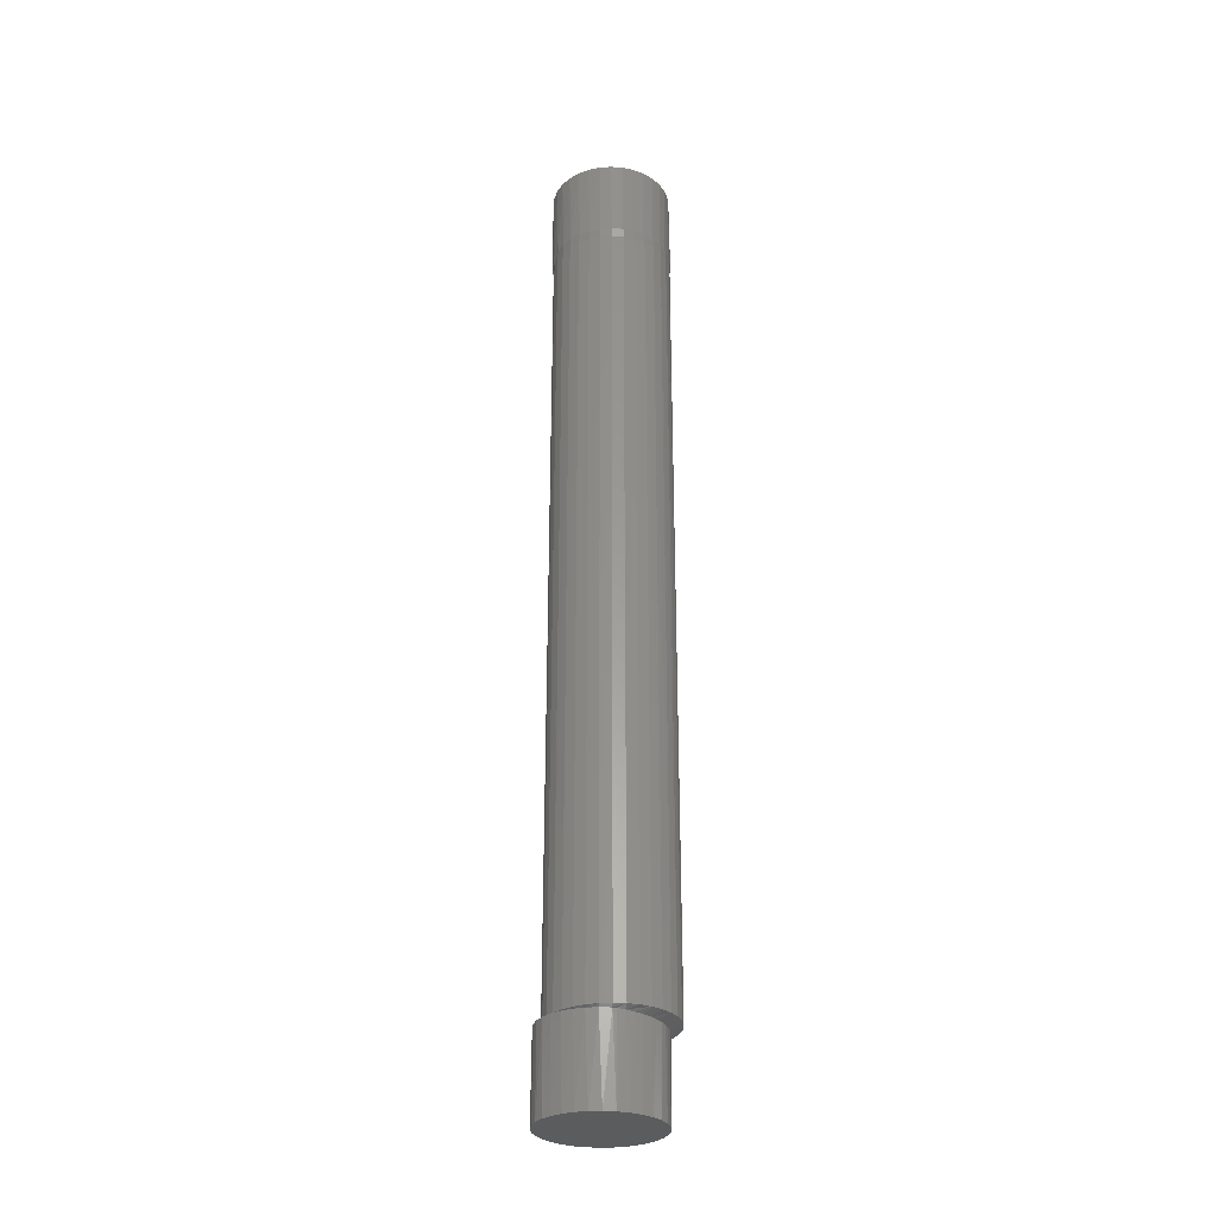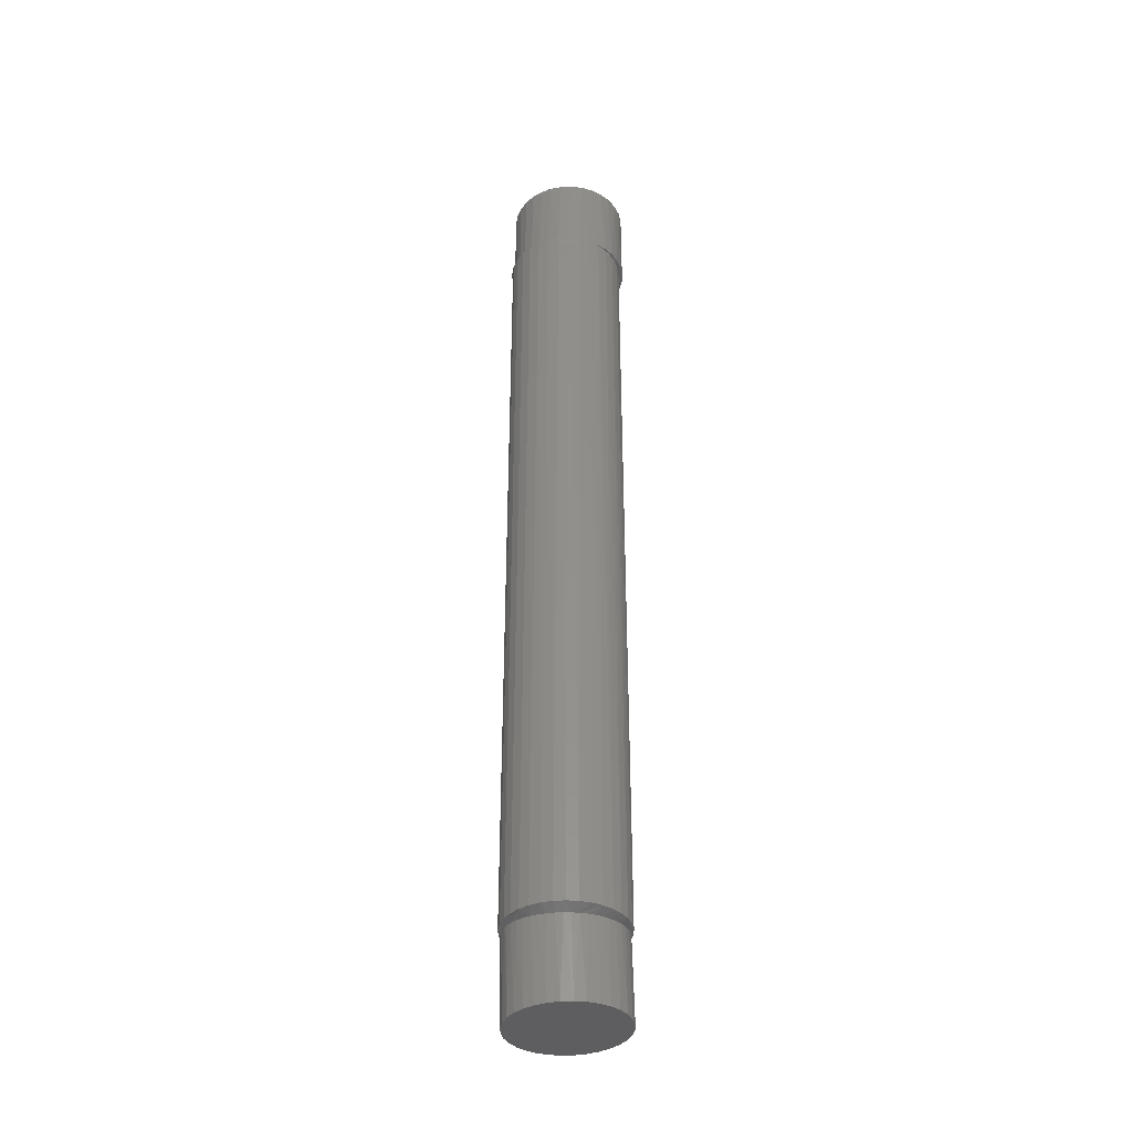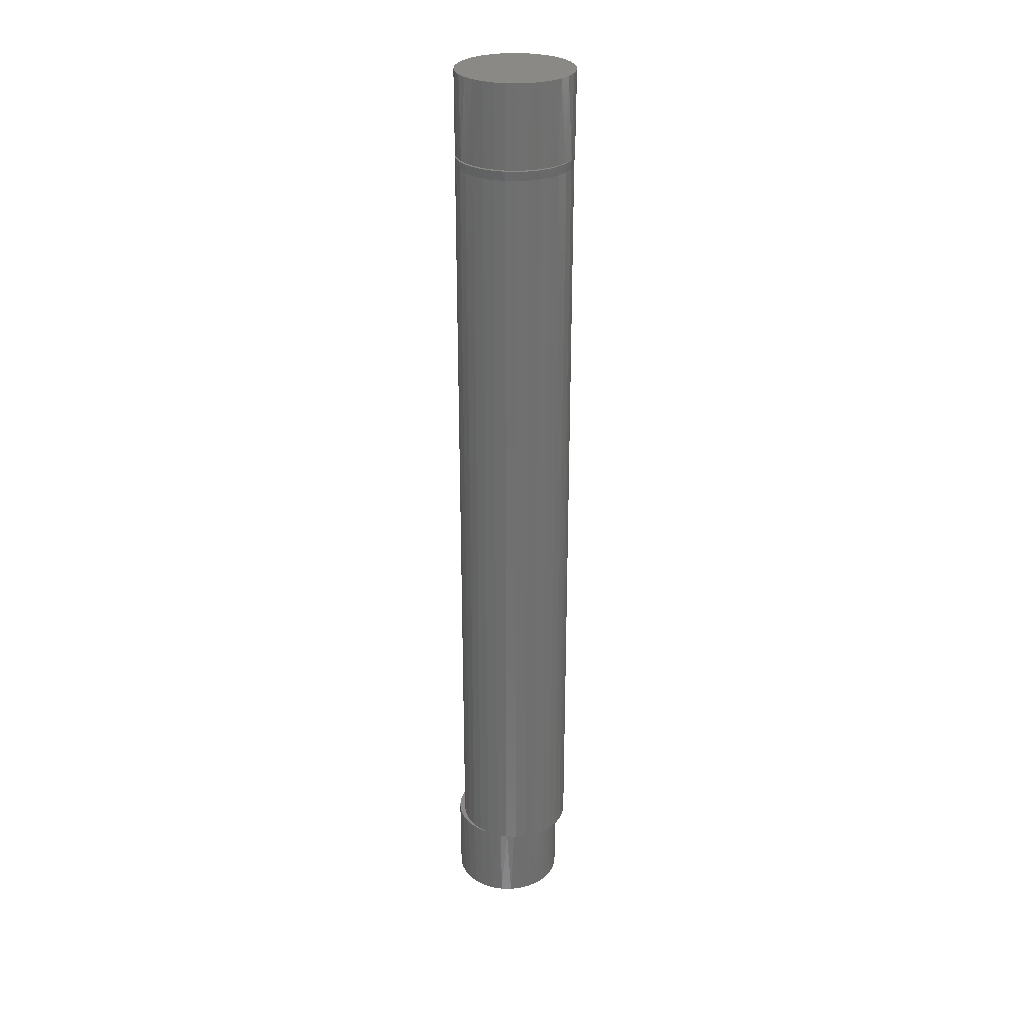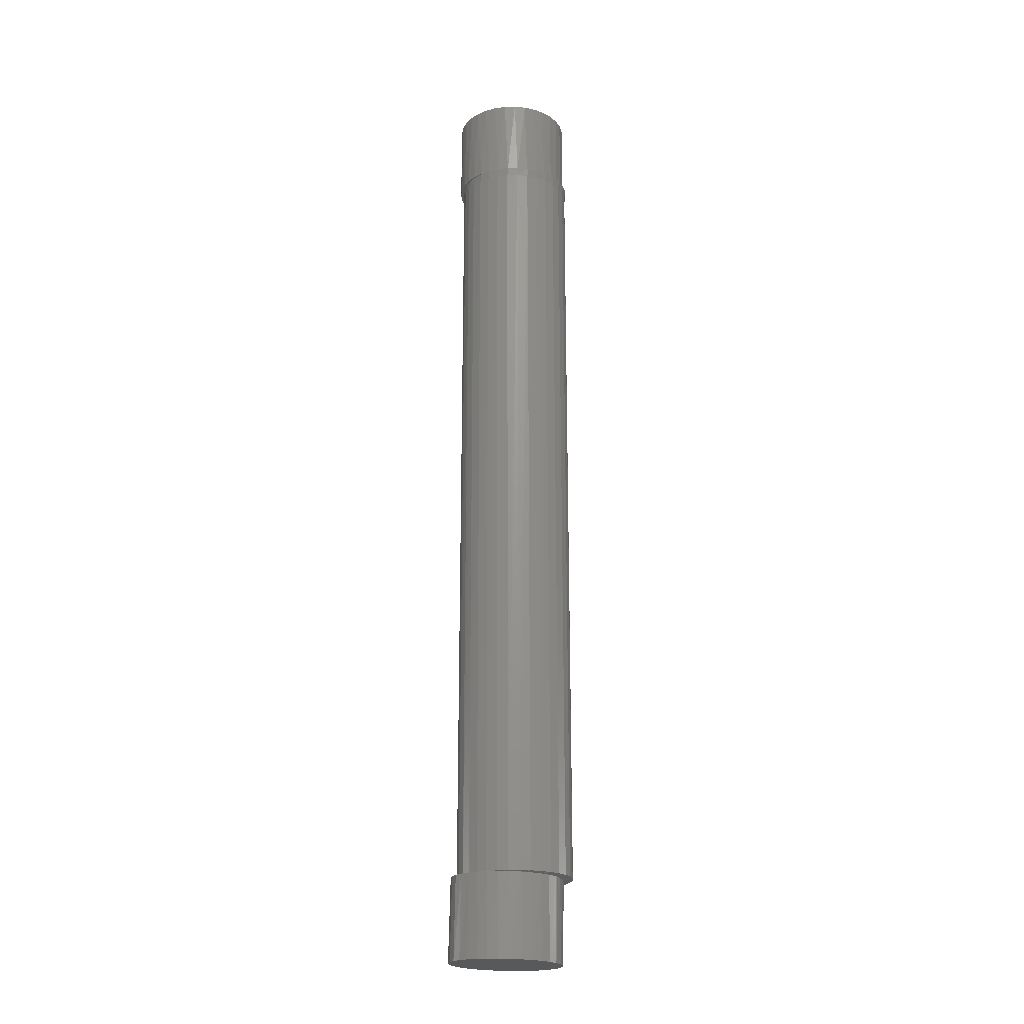
<metadata>
{"format":"stl","ext":"stl","renderer":"f3d","projection":"perspective","resolution":1024,"background":"white","views":[{"elev":-30.1,"azim":-101.3,"up":"+Z"},{"elev":-37.1,"azim":-25.9,"up":"+Z"},{"elev":28.1,"azim":-80.9,"up":"+Z"},{"elev":-21.2,"azim":-149.5,"up":"+Z"}]}
</metadata>
<code>
# stl→obj: 249 verts, 490 faces
v 0.01147 0.04991 0.6797
v 0.0205 0.04815 0.6797
v 0.0196 0.04721 0.6797
v 0.02906 0.04476 0.6797
v 0.02763 0.04358 0.6797
v 0.03686 0.03987 0.6797
v 0.0349 0.03861 0.6797
v 0.04363 0.03364 0.6797
v 0.04118 0.03243 0.6797
v 0.04915 0.02627 0.6797
v 0.04628 0.02525 0.6797
v 0.05004 0.01728 0.6797
v 0.05323 0.01802 0.6797
v 0.05235 0.008776 0.6797
v 0.05573 0.009165 0.6797
v 0.05323 -0.01802 0.6797
v 0.05004 -0.01728 0.6797
v 0.05573 -0.009165 0.6797
v 0.04628 -0.02525 0.6797
v 0.04915 -0.02627 0.6797
v 0.04118 -0.03243 0.6797
v 0.04363 -0.03364 0.6797
v 0.0349 -0.03861 0.6797
v 0.03686 -0.03987 0.6797
v 0.02763 -0.04358 0.6797
v 0.02906 -0.04476 0.6797
v 0.0196 -0.04721 0.6797
v 0.0205 -0.04815 0.6797
v 0.01105 -0.04937 0.6797
v 0.05235 -0.008776 0.6797
v 0.05312 0 0.6797
v 0.05658 0 0.6797
v -0.0166 0.04594 0.6797
v -0.01562 0.04507 0.6797
v -0.006908 0.04836 0.6797
v -0.0251 0.04127 0.6797
v -0.02358 0.04021 0.6797
v -0.03253 0.03505 0.6797
v -0.03049 0.03397 0.6797
v -0.03863 0.02751 0.6797
v -0.03614 0.02656 0.6797
v -0.04315 0.01894 0.6797
v -0.04032 0.01823 0.6797
v -0.04594 0.009649 0.6797
v -0.04288 0.009277 0.6797
v -0.04288 -0.009277 0.6797
v -0.04315 -0.01894 0.6797
v -0.04032 -0.01823 0.6797
v -0.03863 -0.02751 0.6797
v -0.03614 -0.02656 0.6797
v -0.03049 -0.03397 0.6797
v -0.03253 -0.03505 0.6797
v -0.02358 -0.04021 0.6797
v -0.0251 -0.04127 0.6797
v -0.0166 -0.04594 0.6797
v -0.01562 -0.04507 0.6797
v -0.007366 -0.04889 0.6797
v -0.04375 -1.613e-17 0.6797
v -0.04688 6.123e-18 0.6797
v -0.04594 -0.009649 0.6797
v 0.04927 -0.01895 0.6719
v 0.0447 -0.0275 0.6719
v 0.03854 -0.03501 0.6719
v 0.03104 -0.04116 0.6719
v 0.02248 -0.04574 0.6719
v 0.01319 -0.04856 0.6719
v 0.003536 -0.04951 0.6719
v 0.05304 0 0.6719
v 0.05209 -0.009658 0.6719
v -0.04597 6.063e-18 0.6719
v -0.04502 -0.009658 0.6719
v -0.0422 -0.01895 0.6719
v -0.03763 -0.0275 0.6719
v -0.03147 -0.03501 0.6719
v -0.02397 -0.04116 0.6719
v -0.01541 -0.04574 0.6719
v -0.006122 -0.04856 0.6719
v 0.002266 -0.04999 0.6797
v 0.01319 0.04856 0.6719
v 0.02248 0.04574 0.6719
v 0.03104 0.04116 0.6719
v 0.03854 0.03501 0.6719
v 0.0447 0.0275 0.6719
v 0.04927 0.01895 0.6719
v 0.05209 0.009658 0.6719
v -0.04502 0.009658 0.6719
v -0.0422 0.01895 0.6719
v -0.03763 0.0275 0.6719
v -0.03147 0.03501 0.6719
v -0.02397 0.04116 0.6719
v -0.01541 0.04574 0.6719
v -0.006122 0.04856 0.6719
v 0.003536 0.04951 0.6719
v 0.002266 0.04999 0.6797
v 0.05276 -0.0192 0.75
v 0.04812 -0.02787 0.75
v 0.04189 -0.03547 0.75
v 0.03428 -0.04171 0.75
v 0.02561 -0.04635 0.75
v 0.0162 -0.0492 0.75
v 0.006414 -0.05016 0.75
v -0.003372 -0.0492 0.75
v -0.01278 -0.04635 0.75
v -0.02146 -0.04171 0.75
v -0.02906 -0.03547 0.75
v -0.0353 -0.02787 0.75
v -0.03993 -0.0192 0.75
v -0.04279 -0.009787 0.75
v 0.05658 0 0.75
v 0.05562 -0.009787 0.75
v -0.04375 -1.613e-17 0.75
v -0.03993 0.0192 0.75
v -0.0353 0.02787 0.75
v -0.02906 0.03547 0.75
v -0.02146 0.04171 0.75
v -0.01278 0.04635 0.75
v -0.003372 0.0492 0.75
v 0.006414 0.05016 0.75
v 0.0162 0.0492 0.75
v 0.02561 0.04635 0.75
v 0.03428 0.04171 0.75
v 0.04189 0.03547 0.75
v 0.04812 0.02787 0.75
v 0.05276 0.0192 0.75
v 0.05562 0.009787 0.75
v -0.04279 0.009787 0.75
v 0.05246 -0.00757 0.008192
v 0.05304 -4.24e-14 0.007812
v 0.05028 -0.0163 0.007812
v 0.04643 -0.02471 0.007812
v 0.04109 -0.03226 0.007812
v 0.03443 -0.03868 0.007812
v 0.0267 -0.04375 0.007812
v 0.01816 -0.0473 0.007812
v 0.009109 -0.04919 0.007812
v -0.0001371 -0.04937 0.007812
v -0.009255 -0.04783 0.007812
v -0.01793 -0.04461 0.007812
v -0.02585 -0.03984 0.007812
v -0.03275 -0.03368 0.007812
v -0.03838 -0.02635 0.007812
v -0.04597 6.063e-18 0.007812
v -0.04511 -0.009207 0.007812
v -0.04255 -0.01809 0.007812
v 0.05236 0.008167 0.007812
v -0.007344 0.0483 0.007812
v 0.002109 0.04949 0.007812
v 0.01161 0.04884 0.007812
v 0.02082 0.04639 0.007812
v 0.02939 0.04222 0.007812
v 0.04256 0.03047 0.007812
v 0.04705 0.02361 0.007812
v 0.05035 0.01611 0.007812
v 0.037 0.03649 0.007812
v -0.04505 0.009483 0.007812
v -0.04234 0.01862 0.007812
v -0.03792 0.02706 0.007812
v -0.03197 0.0345 0.007812
v -0.02471 0.04066 0.007812
v -0.01639 0.04532 0.007812
v -0.03954 0.005893 -0.0644
v -0.04074 -7.22e-10 0.005196
v -0.04126 0.005893 0.005891
v -0.03839 -0.003451 -0.06437
v 0.05646 0.00825 -0.06204
v 0.05426 0.0002451 0.008236
v 0.05576 -0.001139 -0.06206
v 0.05473 0.00825 0.008248
v -0.0392 -0.00679 0.004697
v -0.03543 -0.01239 -0.0643
v -0.02964 -0.0242 0.003592
v -0.03355 -0.01897 0.003889
v -0.03079 -0.02058 -0.06419
v -0.02465 -0.02771 -0.06403
v -0.02542 -0.02853 0.003384
v -0.02074 -0.03226 0.003245
v -0.01723 -0.0335 -0.06385
v -0.01567 -0.03536 0.003177
v -0.008819 -0.03774 -0.06365
v -0.01028 -0.03781 0.00318
v -0.004613 -0.03957 0.003254
v 0.0002517 -0.04025 -0.06342
v 0.001258 -0.04063 0.003398
v 0.009638 -0.04094 -0.06319
v 0.007272 -0.04095 0.003611
v 0.01336 -0.04051 0.003891
v 0.01898 -0.03979 -0.06296
v 0.01944 -0.03926 0.004232
v 0.02792 -0.03683 -0.06274
v 0.02542 -0.0372 0.004632
v 0.0312 -0.03429 0.005083
v 0.03611 -0.03219 -0.06254
v 0.03665 -0.03053 0.005579
v 0.04323 -0.02604 -0.06237
v 0.0497 -0.0144 0.007239
v 0.04605 -0.02054 0.006667
v 0.04902 -0.01862 -0.06223
v 0.05325 -0.01021 -0.06212
v -0.03678 -0.01314 0.004259
v 0.04165 -0.02594 0.00611
v 0.05362 0.01741 0.008221
v 0.05078 0.02618 0.008151
v 0.04632 0.03425 0.008041
v 0.03271 0.03974 0.007707
v 0.04039 0.04132 0.007896
v 0.03323 0.04712 0.00772
v 0.02811 0.04247 0.007594
v 0.02326 0.04467 0.007475
v 0.01307 0.04738 0.007225
v 0.01823 0.04631 0.007352
v 0.02508 0.05145 0.00752
v 0.007847 0.04788 0.007097
v 0.01626 0.05414 0.007304
v -0.002092 0.05428 0.006853
v 0.007093 0.0551 0.007078
v -0.03877 0.01751 0.005953
v -0.03999 0.01811 0.005923
v -0.04124 0.008967 0.005892
v -0.03684 0.02179 0.006
v -0.03702 0.02684 0.005995
v -0.03449 0.02588 0.006058
v -0.03174 0.02972 0.006125
v -0.03244 0.03484 0.006108
v -0.02862 0.03329 0.006202
v -0.02515 0.03654 0.006287
v -0.02641 0.04182 0.006256
v -0.02135 0.03945 0.00638
v -0.01701 0.04211 0.006487
v -0.01916 0.04752 0.006434
v -0.0124 0.0443 0.0066
v -0.007548 0.046 0.006719
v -0.00252 0.04718 0.006842
v -0.01095 0.05172 0.006635
v 0.002631 0.04781 0.006969
v 0.02574 0.05188 -0.0628
v 0.01667 0.05439 -0.06302
v 0.007282 0.05508 -0.06325
v -0.00206 0.05393 -0.06348
v -0.011 0.05098 -0.0637
v -0.01919 0.04634 -0.0639
v -0.02631 0.04019 -0.06408
v -0.0321 0.03277 -0.06422
v -0.03633 0.02436 -0.06432
v -0.03885 0.01528 -0.06438
v 0.05531 0.01759 -0.06207
v 0.05235 0.02653 -0.06214
v 0.04771 0.03473 -0.06226
v 0.04157 0.04185 -0.06241
v 0.03415 0.04765 -0.06259
f 1 2 3
f 3 2 4
f 4 5 3
f 5 4 6
f 6 7 5
f 7 6 8
f 8 9 7
f 9 8 10
f 10 11 9
f 12 11 10
f 13 12 10
f 14 12 13
f 15 14 13
f 16 17 18
f 19 17 16
f 20 19 16
f 21 19 20
f 22 21 20
f 23 21 22
f 24 23 22
f 25 23 24
f 26 25 24
f 27 25 26
f 28 27 26
f 29 27 28
f 17 30 18
f 18 30 31
f 18 31 32
f 32 31 14
f 32 14 15
f 33 34 35
f 34 33 36
f 34 36 37
f 37 36 38
f 37 38 39
f 39 38 40
f 39 40 41
f 41 40 42
f 41 42 43
f 43 42 44
f 43 44 45
f 46 47 48
f 48 47 49
f 48 49 50
f 51 50 49
f 49 52 51
f 53 51 52
f 52 54 53
f 53 54 55
f 53 55 56
f 56 55 57
f 45 44 58
f 58 44 59
f 58 59 46
f 46 59 60
f 46 60 47
f 61 19 62
f 62 19 21
f 62 21 63
f 63 21 23
f 63 23 64
f 23 25 64
f 65 64 25
f 25 27 65
f 66 65 27
f 27 29 66
f 67 66 29
f 68 31 69
f 69 31 30
f 69 30 61
f 61 30 17
f 61 17 19
f 59 70 60
f 60 70 71
f 60 71 47
f 47 71 72
f 47 72 49
f 49 72 73
f 49 73 52
f 52 73 74
f 52 74 54
f 54 74 75
f 54 75 55
f 55 75 76
f 55 76 57
f 57 76 77
f 57 77 78
f 78 77 67
f 78 67 29
f 79 3 80
f 80 3 5
f 80 5 81
f 81 5 7
f 81 7 82
f 7 9 82
f 83 82 9
f 9 11 83
f 84 83 11
f 11 12 84
f 85 84 12
f 70 59 86
f 86 59 44
f 86 44 87
f 87 44 42
f 87 42 88
f 88 42 40
f 88 40 89
f 89 40 38
f 89 38 90
f 90 38 36
f 90 36 91
f 91 36 33
f 91 33 92
f 92 33 35
f 92 35 93
f 93 35 94
f 93 94 79
f 79 94 1
f 79 1 3
f 31 68 14
f 14 68 85
f 14 85 12
f 95 96 20
f 22 20 96
f 96 97 22
f 24 22 97
f 97 98 24
f 26 24 98
f 98 99 26
f 28 26 99
f 99 100 28
f 29 28 100
f 100 101 29
f 57 102 103
f 57 103 56
f 56 103 104
f 56 104 53
f 53 104 105
f 53 105 51
f 51 105 106
f 51 106 50
f 50 106 107
f 50 107 48
f 48 107 108
f 78 29 101
f 78 101 102
f 78 102 57
f 32 109 18
f 18 109 110
f 18 110 16
f 16 110 95
f 16 95 20
f 111 58 108
f 108 58 46
f 108 46 48
f 112 113 41
f 39 41 113
f 113 114 39
f 37 39 114
f 114 115 37
f 34 37 115
f 115 116 34
f 35 34 116
f 116 117 35
f 118 119 1
f 1 119 2
f 2 119 120
f 2 120 4
f 4 120 121
f 4 121 6
f 6 121 122
f 6 122 8
f 8 122 123
f 8 123 10
f 10 123 124
f 10 124 13
f 13 124 125
f 94 35 117
f 94 117 118
f 94 118 1
f 58 111 45
f 45 111 126
f 45 126 43
f 43 126 112
f 43 112 41
f 109 32 125
f 125 32 15
f 125 15 13
f 118 117 116
f 119 118 116
f 119 116 120
f 120 116 115
f 120 115 121
f 121 115 114
f 121 114 122
f 122 114 113
f 122 113 123
f 123 113 112
f 123 112 124
f 124 112 126
f 124 126 125
f 110 107 95
f 95 107 106
f 95 106 96
f 96 106 105
f 96 105 97
f 97 105 104
f 97 104 98
f 98 104 103
f 98 103 99
f 99 103 102
f 99 102 101
f 99 101 100
f 125 126 109
f 109 126 111
f 109 111 110
f 110 111 108
f 110 108 107
f 68 127 128
f 68 69 127
f 127 69 129
f 69 61 129
f 130 129 61
f 61 62 130
f 131 130 62
f 62 63 131
f 132 131 63
f 63 64 132
f 133 132 64
f 64 65 133
f 133 65 134
f 134 65 66
f 134 66 135
f 135 66 67
f 135 67 136
f 136 67 77
f 136 77 137
f 137 77 76
f 137 76 138
f 138 76 75
f 138 75 139
f 139 75 74
f 139 74 140
f 140 74 73
f 140 73 141
f 141 73 72
f 70 142 71
f 71 142 143
f 71 143 72
f 72 143 144
f 72 144 141
f 68 145 85
f 68 128 145
f 91 92 146
f 147 146 92
f 92 93 147
f 148 147 93
f 93 79 148
f 149 148 79
f 79 80 149
f 150 149 80
f 80 81 150
f 82 83 151
f 152 151 83
f 83 84 152
f 152 84 153
f 153 84 85
f 153 85 145
f 154 150 81
f 154 81 82
f 154 82 151
f 142 70 155
f 155 70 86
f 155 86 156
f 156 86 87
f 156 87 157
f 157 87 88
f 157 88 158
f 158 88 89
f 158 89 159
f 159 89 90
f 159 90 160
f 160 90 91
f 160 91 146
f 161 162 163
f 161 164 162
f 165 166 167
f 165 168 166
f 162 164 169
f 169 164 170
f 171 172 173
f 173 174 171
f 171 174 175
f 176 175 174
f 174 177 176
f 178 176 177
f 177 179 178
f 178 179 180
f 181 180 179
f 179 182 181
f 181 182 183
f 183 182 184
f 183 184 185
f 186 185 184
f 184 187 186
f 186 187 188
f 188 187 189
f 188 189 190
f 191 190 189
f 189 192 191
f 191 192 193
f 193 192 194
f 195 196 197
f 197 198 195
f 127 195 198
f 127 198 167
f 127 167 166
f 173 172 170
f 170 172 199
f 170 199 169
f 197 196 194
f 194 196 200
f 194 200 193
f 127 166 128
f 152 153 201
f 202 152 201
f 151 152 202
f 203 151 202
f 150 204 205
f 150 205 206
f 207 150 206
f 208 207 206
f 206 149 208
f 209 149 206
f 210 149 209
f 211 209 206
f 212 209 211
f 213 214 211
f 213 215 214
f 216 217 218
f 217 216 219
f 219 220 217
f 219 221 220
f 220 221 222
f 222 223 220
f 223 222 224
f 225 223 224
f 226 223 225
f 226 225 227
f 228 226 227
f 154 151 203
f 154 203 205
f 154 205 204
f 168 201 153
f 168 153 145
f 168 145 128
f 168 128 166
f 229 226 228
f 229 228 230
f 229 230 231
f 229 231 232
f 233 229 232
f 233 232 234
f 233 234 212
f 233 212 211
f 233 211 214
f 172 140 141
f 141 144 172
f 172 144 199
f 169 199 144
f 176 138 139
f 139 175 176
f 139 140 175
f 175 140 171
f 140 172 171
f 181 135 136
f 136 137 181
f 181 137 180
f 137 138 180
f 180 138 178
f 138 176 178
f 186 188 134
f 134 135 186
f 186 135 185
f 135 183 185
f 135 181 183
f 191 193 132
f 191 132 190
f 132 133 190
f 200 196 130
f 130 131 200
f 200 131 193
f 129 130 196
f 196 195 129
f 127 129 195
f 133 134 188
f 188 190 133
f 193 131 132
f 162 169 144
f 162 144 143
f 162 143 142
f 232 160 146
f 159 160 228
f 228 160 230
f 160 232 231
f 160 231 230
f 142 155 218
f 142 218 163
f 142 163 162
f 147 148 210
f 147 210 209
f 147 209 212
f 147 212 234
f 147 234 232
f 147 232 146
f 158 159 228
f 158 228 227
f 158 227 225
f 158 225 224
f 158 224 222
f 158 222 157
f 156 157 222
f 156 222 221
f 156 221 219
f 156 219 216
f 156 216 218
f 156 218 155
f 235 236 213
f 215 213 236
f 236 237 215
f 214 215 237
f 237 238 214
f 233 214 238
f 238 239 233
f 229 233 239
f 239 240 229
f 226 229 240
f 240 241 226
f 223 226 241
f 241 242 223
f 220 223 242
f 242 243 220
f 217 220 243
f 243 244 217
f 218 217 244
f 218 244 161
f 218 161 163
f 168 165 201
f 201 165 245
f 201 245 202
f 202 245 246
f 202 246 203
f 203 246 247
f 203 247 205
f 205 247 248
f 205 248 206
f 206 248 249
f 206 249 211
f 211 249 235
f 211 235 213
f 184 182 179
f 187 184 179
f 187 179 189
f 189 179 177
f 189 177 192
f 192 177 174
f 192 174 194
f 194 174 173
f 194 173 197
f 197 173 170
f 197 170 198
f 198 170 164
f 198 164 167
f 245 243 246
f 246 243 242
f 246 242 247
f 247 242 241
f 247 241 248
f 248 241 240
f 248 240 249
f 249 240 239
f 249 239 235
f 235 239 238
f 235 238 237
f 235 237 236
f 167 164 165
f 165 164 161
f 165 161 245
f 245 161 244
f 245 244 243

</code>
